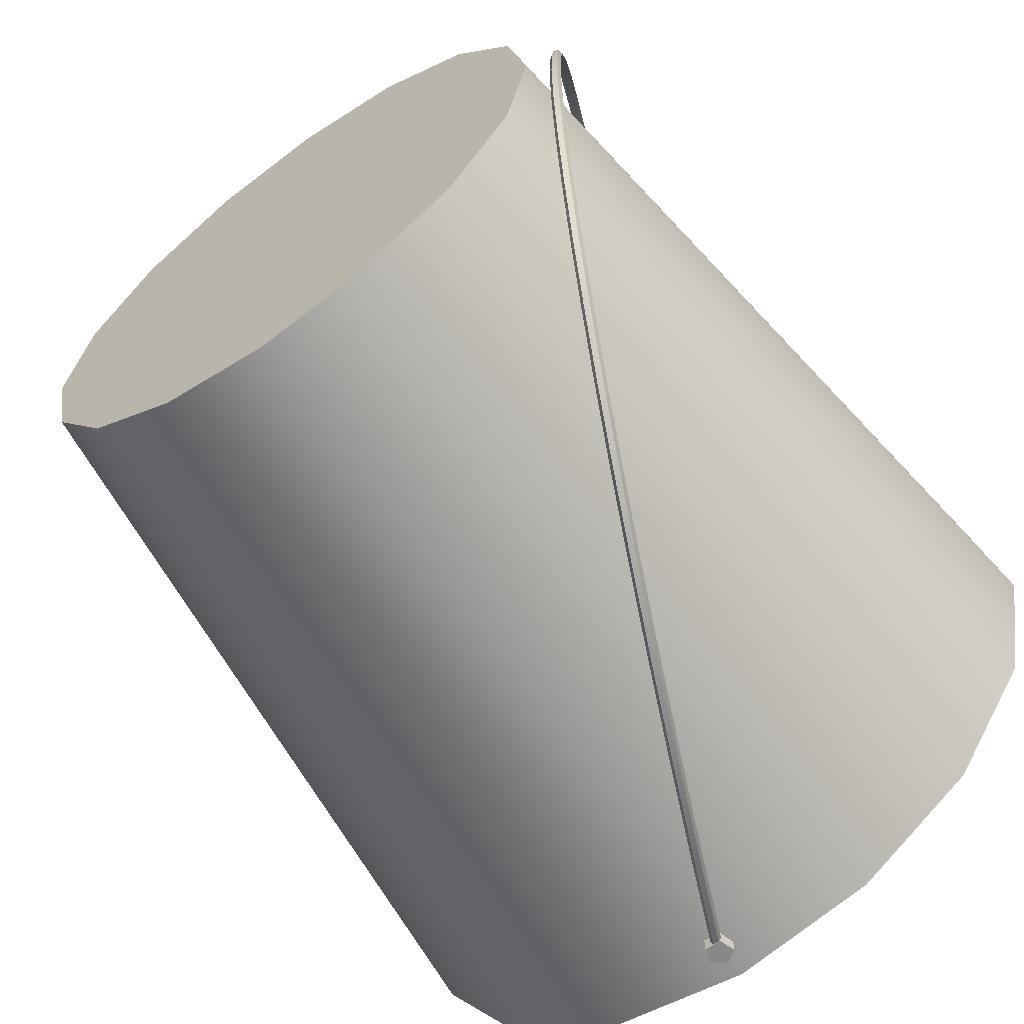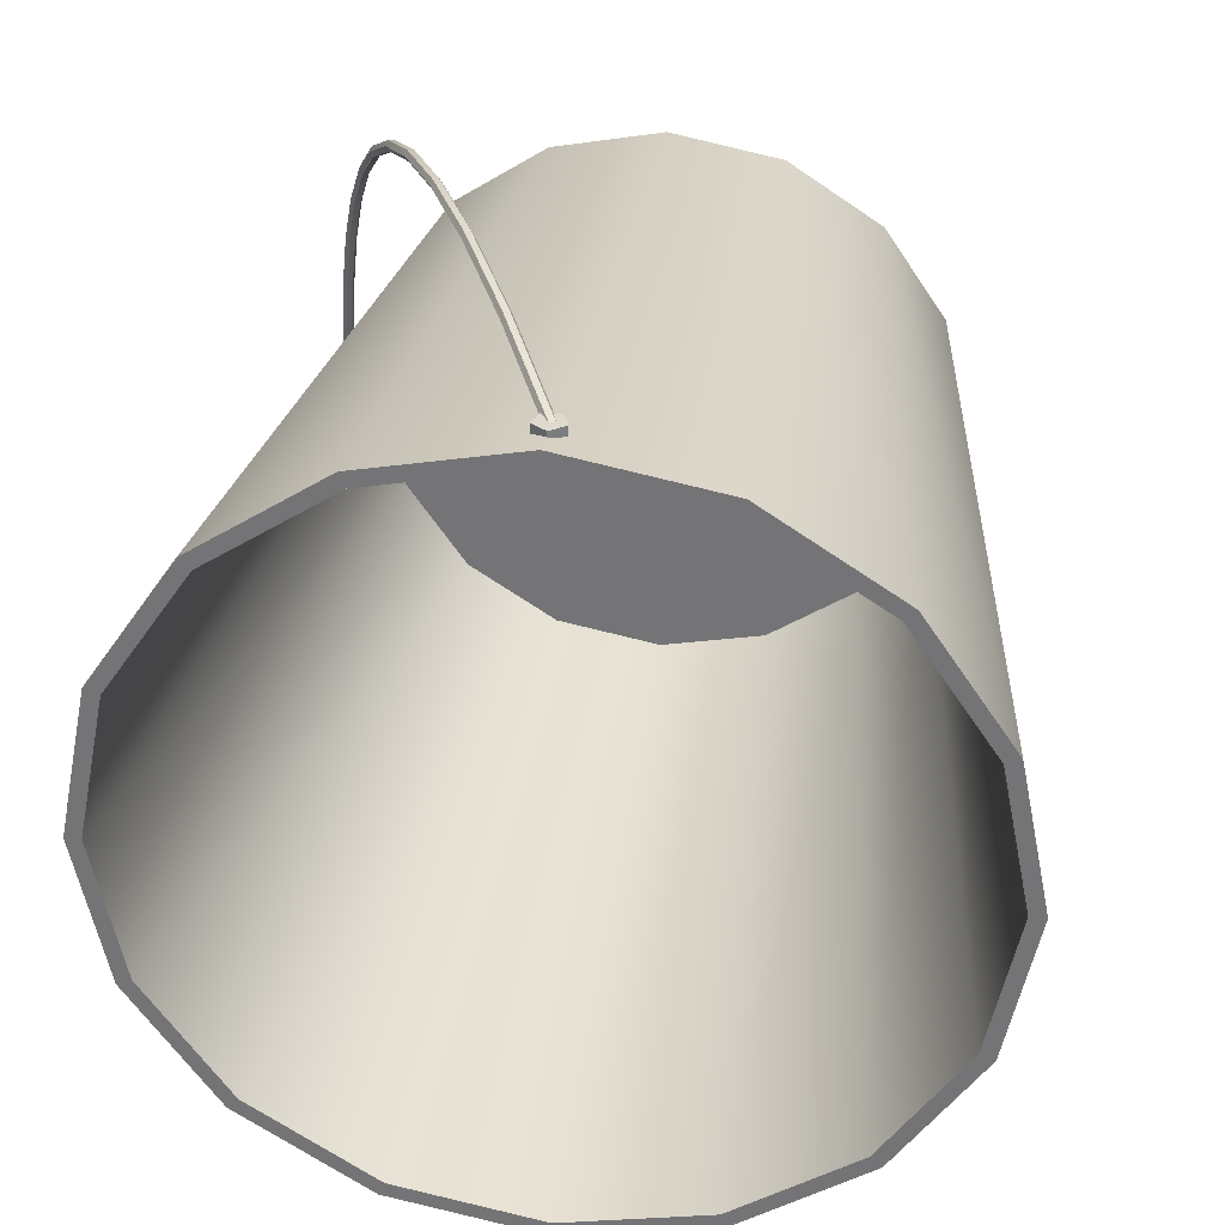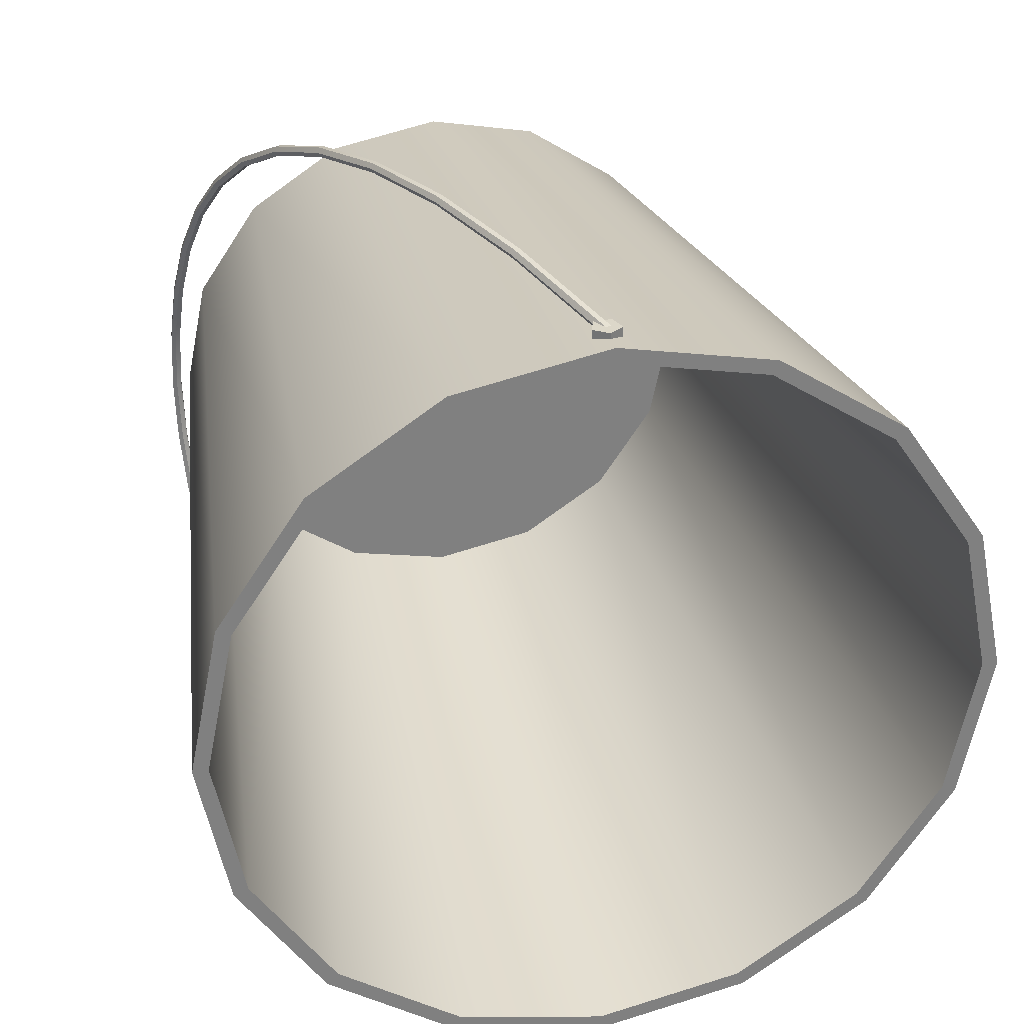
<metadata>
{"format":"obj","ext":"obj","renderer":"f3d","projection":"perspective","resolution":1024,"background":"white","views":[{"elev":-62.9,"azim":35.6,"up":"+Z"},{"elev":32.6,"azim":-172.4,"up":"+Z"},{"elev":30.3,"azim":166.7,"up":"+Z"}]}
</metadata>
<code>
g Bucket
v -0.000605 0.332 -0.1715
v -0.000605 0.332 -0.1645
v 0.005613 0.3275 -0.1715
v 0.005613 0.3275 -0.1645
v 0.003238 0.3202 -0.1715
v 0.003238 0.3202 -0.1645
v -0.004447 0.3202 -0.1715
v -0.004447 0.3202 -0.1645
v -0.006822 0.3275 -0.1715
v -0.006822 0.3275 -0.1645
v -0.000604 0.332 0.1627
v -0.000604 0.332 0.1697
v 0.005613 0.3275 0.1627
v 0.005613 0.3275 0.1697
v 0.003238 0.3202 0.1627
v 0.003238 0.3202 0.1697
v -0.004447 0.3202 0.1627
v -0.004447 0.3202 0.1697
v -0.006822 0.3275 0.1627
v -0.006822 0.3275 0.1697
v 0 0 -0.1282
v -2e-06 0.3423 -0.1687
v 0.04978 0 -0.1184
v 0.06549 0.3423 -0.1558
v 0.09198 0 -0.09064
v 0.121 0.3423 -0.1193
v 0.1202 1e-06 -0.04905
v 0.1581 0.3423 -0.06454
v 0.1301 1e-06 0
v 0.1711 0.3423 0
v 0.1202 1e-06 0.04905
v 0.1581 0.3423 0.06454
v 0.09198 0 0.09064
v 0.121 0.3423 0.1193
v 0.04978 0 0.1184
v 0.06549 0.3423 0.1558
v 0 0 0.1282
v -2e-06 0.3423 0.1687
v -0.04978 -0 0.1184
v -0.0655 0.3423 0.1558
v -0.09198 -0 0.09064
v -0.121 0.3423 0.1193
v -0.1202 -1e-06 0.04905
v -0.1581 0.3423 0.06454
v -0.1301 -1e-06 -0
v -0.1712 0.3423 -0
v -0.1202 -1e-06 -0.04905
v -0.1581 0.3423 -0.06454
v -0.09198 -0 -0.09064
v -0.121 0.3423 -0.1193
v -0.04978 -0 -0.1184
v -0.0655 0.3423 -0.1558
v 0.06294 0.3423 -0.1497
v -2e-06 0.3423 -0.1621
v 0.1163 0.3423 -0.1146
v 0.1519 0.3423 -0.06202
v 0.1645 0.3423 0
v 0.1519 0.3423 0.06202
v 0.1163 0.3423 0.1146
v 0.06294 0.3423 0.1497
v -2e-06 0.3423 0.1621
v -0.06294 0.3423 0.1497
v -0.1163 0.3423 0.1146
v -0.1519 0.3423 0.06202
v -0.1645 0.3423 -0
v -0.1519 0.3423 -0.06202
v -0.1163 0.3423 -0.1146
v -0.06294 0.3423 -0.1497
v 0.04808 0.004421 -0.1144
v 0 0.004421 -0.1238
v 0.08883 0.004421 -0.08754
v 0.1161 0.004421 -0.04738
v 0.1256 0.004422 0
v 0.1161 0.004421 0.04738
v 0.08883 0.004421 0.08754
v 0.04808 0.004421 0.1144
v 0 0.004421 0.1238
v -0.04808 0.00442 0.1144
v -0.08883 0.00442 0.08754
v -0.1161 0.00442 0.04738
v -0.1256 0.00442 -0
v -0.1161 0.00442 -0.04738
v -0.08883 0.00442 -0.08754
v -0.04808 0.00442 -0.1144
v -0.002298 0.325 0.1655
v -5.6e-05 0.326 0.1655
v 0.000864 0.3269 0.1676
v -0.000458 0.3269 0.1696
v -0.0027 0.3259 0.1696
v -0.003619 0.325 0.1676
v 0.02118 0.2718 0.1769
v 0.02342 0.2728 0.1769
v 0.02442 0.2735 0.179
v 0.02318 0.2733 0.1811
v 0.02094 0.2723 0.1811
v 0.01994 0.2716 0.179
v 0.04224 0.2241 0.1818
v 0.04448 0.225 0.1818
v 0.04557 0.2256 0.1839
v 0.04441 0.2252 0.1861
v 0.04217 0.2242 0.1861
v 0.04108 0.2236 0.1839
v 0.06093 0.1817 0.1809
v 0.06317 0.1827 0.1809
v 0.06437 0.183 0.183
v 0.06332 0.1823 0.1851
v 0.06108 0.1813 0.1851
v 0.05989 0.181 0.183
v 0.07734 0.1445 0.1747
v 0.07959 0.1455 0.1747
v 0.0809 0.1455 0.1768
v 0.07997 0.1446 0.1788
v 0.07773 0.1436 0.1788
v 0.07641 0.1435 0.1768
v 0.09154 0.1123 0.1638
v 0.09378 0.1133 0.1638
v 0.09523 0.113 0.1658
v 0.09442 0.1118 0.1677
v 0.09218 0.1108 0.1677
v 0.09074 0.1111 0.1658
v 0.1036 0.08493 0.1488
v 0.1058 0.08592 0.1488
v 0.1074 0.0854 0.1506
v 0.1067 0.08388 0.1524
v 0.1045 0.08289 0.1524
v 0.1029 0.08342 0.1506
v 0.1136 0.06224 0.1302
v 0.1159 0.06323 0.1302
v 0.1176 0.06243 0.1318
v 0.117 0.06063 0.1333
v 0.1148 0.05964 0.1333
v 0.1131 0.06045 0.1318
v 0.1217 0.04403 0.1086
v 0.1239 0.04502 0.1086
v 0.1257 0.04397 0.1099
v 0.1253 0.04194 0.1112
v 0.123 0.04095 0.1112
v 0.1212 0.042 0.1099
v 0.1278 0.03012 0.08461
v 0.13 0.03111 0.08461
v 0.1319 0.02988 0.08559
v 0.1316 0.02766 0.08657
v 0.1293 0.02667 0.08657
v 0.1274 0.0279 0.08559
v 0.1321 0.02034 0.05871
v 0.1343 0.02133 0.05871
v 0.1363 0.01998 0.05936
v 0.136 0.01763 0.06001
v 0.1337 0.01665 0.06001
v 0.1318 0.018 0.05936
v 0.1347 0.01455 0.03146
v 0.1369 0.01554 0.03146
v 0.1389 0.01412 0.03179
v 0.1386 0.0117 0.03211
v 0.1363 0.01071 0.03211
v 0.1344 0.01214 0.03179
v 0.1355 0.01259 0.003434
v 0.1378 0.01358 0.003434
v 0.1397 0.01213 0.003444
v 0.1395 0.009697 0.003454
v 0.1372 0.008708 0.003454
v 0.1353 0.01016 0.003444
v 0.1347 0.01436 -0.02549
v 0.137 0.01535 -0.02549
v 0.139 0.01392 -0.02579
v 0.1387 0.0115 -0.02608
v 0.1364 0.01051 -0.02608
v 0.1345 0.01194 -0.02579
v 0.1323 0.01996 -0.05372
v 0.1345 0.02095 -0.05372
v 0.1365 0.01958 -0.05433
v 0.1362 0.01723 -0.05494
v 0.1339 0.01624 -0.05494
v 0.132 0.01761 -0.05433
v 0.128 0.02956 -0.08063
v 0.1303 0.03055 -0.08063
v 0.1322 0.0293 -0.08157
v 0.1318 0.02706 -0.08251
v 0.1296 0.02608 -0.08251
v 0.1277 0.02732 -0.08157
v 0.122 0.04332 -0.1057
v 0.1242 0.04431 -0.1057
v 0.126 0.04324 -0.1069
v 0.1256 0.04118 -0.1082
v 0.1233 0.04019 -0.1082
v 0.1215 0.04126 -0.1069
v 0.114 0.06141 -0.1282
v 0.1162 0.0624 -0.1282
v 0.1179 0.06156 -0.1297
v 0.1174 0.05973 -0.1313
v 0.1152 0.05874 -0.1313
v 0.1135 0.05958 -0.1297
v 0.104 0.08402 -0.1476
v 0.1063 0.08501 -0.1476
v 0.1078 0.08445 -0.1494
v 0.1072 0.08289 -0.1512
v 0.1049 0.0819 -0.1512
v 0.1034 0.08247 -0.1494
v 0.09196 0.1113 -0.1634
v 0.0942 0.1123 -0.1634
v 0.09566 0.1121 -0.1654
v 0.09487 0.1108 -0.1673
v 0.09263 0.1098 -0.1673
v 0.09118 0.1101 -0.1654
v 0.07775 0.1435 -0.1749
v 0.08 0.1445 -0.1749
v 0.08132 0.1446 -0.177
v 0.0804 0.1436 -0.179
v 0.07816 0.1426 -0.179
v 0.07684 0.1426 -0.177
v 0.0613 0.1808 -0.1815
v 0.06354 0.1818 -0.1815
v 0.06474 0.1821 -0.1836
v 0.0637 0.1815 -0.1857
v 0.06146 0.1805 -0.1857
v 0.06026 0.1802 -0.1836
v 0.04253 0.2234 -0.1826
v 0.04477 0.2244 -0.1826
v 0.04586 0.2249 -0.1847
v 0.04471 0.2245 -0.1868
v 0.04247 0.2235 -0.1868
v 0.04138 0.223 -0.1847
v 0.02135 0.2714 -0.1775
v 0.0236 0.2724 -0.1775
v 0.02459 0.2732 -0.1796
v 0.02334 0.273 -0.1817
v 0.0211 0.272 -0.1817
v 0.02011 0.2712 -0.1796
v -0.002291 0.325 -0.1657
v -4.9e-05 0.326 -0.1657
v 0.000864 0.3269 -0.1677
v -0.000465 0.3269 -0.1698
v -0.002706 0.3259 -0.1698
v -0.003619 0.325 -0.1677
v 0 0 0
v -0.000605 0.332 -0.1715
v -0.000605 0.332 -0.1715
v 0.005613 0.3275 -0.1715
v 0.005613 0.3275 -0.1715
v 0.005613 0.3275 -0.1645
v 0.005613 0.3275 -0.1645
v -0.000605 0.332 -0.1645
v -0.000605 0.332 -0.1645
v 0.003238 0.3202 -0.1715
v 0.003238 0.3202 -0.1715
v 0.003238 0.3202 -0.1645
v 0.003238 0.3202 -0.1645
v -0.004447 0.3202 -0.1715
v -0.004447 0.3202 -0.1715
v -0.004447 0.3202 -0.1645
v -0.004447 0.3202 -0.1645
v -0.006822 0.3275 -0.1715
v -0.006822 0.3275 -0.1715
v -0.006822 0.3275 -0.1645
v -0.006822 0.3275 -0.1645
v -0.000604 0.332 0.1627
v -0.000604 0.332 0.1627
v 0.005613 0.3275 0.1627
v 0.005613 0.3275 0.1627
v 0.005613 0.3275 0.1697
v 0.005613 0.3275 0.1697
v -0.000604 0.332 0.1697
v -0.000604 0.332 0.1697
v 0.003238 0.3202 0.1627
v 0.003238 0.3202 0.1627
v 0.003238 0.3202 0.1697
v 0.003238 0.3202 0.1697
v -0.004447 0.3202 0.1627
v -0.004447 0.3202 0.1627
v -0.004447 0.3202 0.1697
v -0.004447 0.3202 0.1697
v -0.006822 0.3275 0.1627
v -0.006822 0.3275 0.1627
v -0.006822 0.3275 0.1697
v -0.006822 0.3275 0.1697
v 0 0 -0.1282
v 0.04978 0 -0.1184
v 0.06549 0.3423 -0.1558
v -2e-06 0.3423 -0.1687
v 0.09198 0 -0.09064
v 0.121 0.3423 -0.1193
v 0.1202 1e-06 -0.04905
v 0.1581 0.3423 -0.06454
v 0.1301 1e-06 0
v 0.1711 0.3423 0
v 0.1202 1e-06 0.04905
v 0.1581 0.3423 0.06454
v 0.09198 0 0.09064
v 0.121 0.3423 0.1193
v 0.04978 0 0.1184
v 0.06549 0.3423 0.1558
v 0 0 0.1282
v -2e-06 0.3423 0.1687
v -0.04978 -0 0.1184
v -0.0655 0.3423 0.1558
v -0.09198 -0 0.09064
v -0.121 0.3423 0.1193
v -0.1202 -1e-06 0.04905
v -0.1581 0.3423 0.06454
v -0.1301 -1e-06 -0
v -0.1712 0.3423 -0
v -0.1202 -1e-06 -0.04905
v -0.1581 0.3423 -0.06454
v -0.09198 -0 -0.09064
v -0.121 0.3423 -0.1193
v -0.04978 -0 -0.1184
v -0.0655 0.3423 -0.1558
v 0.06294 0.3423 -0.1497
v -2e-06 0.3423 -0.1621
v 0.1163 0.3423 -0.1146
v 0.1519 0.3423 -0.06202
v 0.1645 0.3423 0
v 0.1519 0.3423 0.06202
v 0.1163 0.3423 0.1146
v 0.06294 0.3423 0.1497
v -2e-06 0.3423 0.1621
v -0.06294 0.3423 0.1497
v -0.1163 0.3423 0.1146
v -0.1519 0.3423 0.06202
v -0.1645 0.3423 -0
v -0.1519 0.3423 -0.06202
v -0.1163 0.3423 -0.1146
v -0.06294 0.3423 -0.1497
v 0.04808 0.004421 -0.1144
v 0 0.004421 -0.1238
v 0.08883 0.004421 -0.08754
v 0.1161 0.004421 -0.04738
v 0.1256 0.004422 0
v 0.1161 0.004421 0.04738
v 0.08883 0.004421 0.08754
v 0.04808 0.004421 0.1144
v 0 0.004421 0.1238
v -0.04808 0.00442 0.1144
v -0.08883 0.00442 0.08754
v -0.1161 0.00442 0.04738
v -0.1256 0.00442 -0
v -0.1161 0.00442 -0.04738
v -0.08883 0.00442 -0.08754
v -0.04808 0.00442 -0.1144
v 0.07684 0.1426 -0.177
v 0.06026 0.1802 -0.1836
v 0.1135 0.05958 -0.1297
v 0.1034 0.08247 -0.1494
v 0.1386 0.0117 0.03211
v 0.1395 0.009697 0.003454
v 0.1319 0.02988 0.08559
v 0.1363 0.01998 0.05936
v 0.126 0.04324 -0.1069
v 0.1179 0.06156 -0.1297
v 0.09263 0.1098 -0.1673
v 0.07816 0.1426 -0.179
v 0.02318 0.2733 0.1811
v 0.04441 0.2252 0.1861
v 0.02011 0.2712 -0.1796
v -0.003619 0.325 -0.1677
v 0.1372 0.008708 0.003454
v 0.1364 0.01051 -0.02608
v 0.07997 0.1446 0.1788
v 0.09442 0.1118 0.1677
v 0.1058 0.08592 0.1488
v 0.1159 0.06323 0.1302
v 0.139 0.01392 -0.02579
v 0.1365 0.01958 -0.05433
v 0.06354 0.1818 -0.1815
v 0.04477 0.2244 -0.1826
v 0.04247 0.2235 -0.1868
v 0.0211 0.272 -0.1817
v 0.1318 0.018 0.05936
v 0.1344 0.01214 0.03179
v 0.1162 0.0624 -0.1282
v 0.1063 0.08501 -0.1476
v 0.1067 0.08388 0.1524
v 0.09196 0.1113 -0.1634
v 0.07775 0.1435 -0.1749
v 0.06437 0.183 0.183
v 0.0809 0.1455 0.1768
v 0.1339 0.01624 -0.05494
v 0.1296 0.02608 -0.08251
v 0.1321 0.02034 0.05871
v 0.1347 0.01455 0.03146
v 0.09378 0.1133 0.1638
v -0.003619 0.325 0.1676
v 0.01994 0.2716 0.179
v 0.1148 0.05964 0.1333
v 0.123 0.04095 0.1112
v 0.04253 0.2234 -0.1826
v 0.02135 0.2714 -0.1775
v 0.137 0.01535 -0.02549
v 0.1345 0.02095 -0.05372
v 0.04217 0.2242 0.1861
v 0.06108 0.1813 0.1851
v 0.08132 0.1446 -0.177
v 0.06474 0.1821 -0.1836
v 0.1212 0.042 0.1099
v 0.1274 0.0279 0.08559
v -5.6e-05 0.326 0.1655
v 0.02342 0.2728 0.1769
v 0.1256 0.04118 -0.1082
v 0.1174 0.05973 -0.1313
v 0.1239 0.04502 0.1086
v 0.13 0.03111 0.08461
v 0.07734 0.1445 0.1747
v 0.09154 0.1123 0.1638
v 0.1345 0.01194 -0.02579
v 0.132 0.01761 -0.05433
v 0.0236 0.2724 -0.1775
v -4.9e-05 0.326 -0.1657
v 0.1072 0.08289 -0.1512
v 0.09487 0.1108 -0.1673
v 0.1355 0.01259 0.003434
v 0.1347 0.01436 -0.02549
v 0.1389 0.01412 0.03179
v 0.1397 0.01213 0.003444
v 0.04224 0.2241 0.1818
v 0.06093 0.1817 0.1809
v 0.04586 0.2249 -0.1847
v 0.104 0.08402 -0.1476
v 0.1316 0.02766 0.08657
v 0.136 0.01763 0.06001
v 0.1233 0.04019 -0.1082
v 0.1136 0.06224 0.1302
v 0.1217 0.04403 0.1086
v 0.0942 0.1123 -0.1634
v 0.08 0.1445 -0.1749
v 0.0613 0.1808 -0.1815
v 0.02442 0.2735 0.179
v 0.04557 0.2256 0.1839
v -0.002706 0.3259 -0.1698
v 0.1074 0.0854 0.1506
v 0.1176 0.06243 0.1318
v 0.06317 0.1827 0.1809
v 0.07959 0.1455 0.1747
v 0.04471 0.2245 -0.1868
v 0.02334 0.273 -0.1817
v 0.1387 0.0115 -0.02608
v 0.1362 0.01723 -0.05494
v 0.1318 0.02706 -0.08251
v 0.1337 0.01665 0.06001
v 0.1363 0.01071 0.03211
v 0.1036 0.08493 0.1488
v 0.1277 0.02732 -0.08157
v 0.1215 0.04126 -0.1069
v 0.05989 0.181 0.183
v 0.07641 0.1435 0.1768
v 0.04138 0.223 -0.1847
v 0.09118 0.1101 -0.1654
v 0.09218 0.1108 0.1677
v 0.1045 0.08289 0.1524
v -0.0027 0.3259 0.1696
v 0.02094 0.2723 0.1811
v 0.1078 0.08445 -0.1494
v 0.1278 0.03012 0.08461
v 0.1152 0.05874 -0.1313
v 0.1353 0.01016 0.003444
v 0.1343 0.02133 0.05871
v 0.1369 0.01554 0.03146
v 0.1131 0.06045 0.1318
v -0.002298 0.325 0.1655
v 0.02118 0.2718 0.1769
v 0.1322 0.0293 -0.08157
v 0.1378 0.01358 0.003434
v 0.1257 0.04397 0.1099
v 0.06332 0.1823 0.1851
v 0.09566 0.1121 -0.1654
v 0.04108 0.2236 0.1839
v 0.0804 0.1436 -0.179
v 0.0637 0.1815 -0.1857
v 0.1293 0.02667 0.08657
v 0.122 0.04332 -0.1057
v 0.114 0.06141 -0.1282
v 0.02459 0.2732 -0.1796
v 0.07773 0.1436 0.1788
v -0.000458 0.3269 0.1696
v 0.1323 0.01996 -0.05372
v 0.117 0.06063 0.1333
v 0.09074 0.1111 0.1658
v 0.128 0.02956 -0.08063
v 0.1029 0.08342 0.1506
v 0.1049 0.0819 -0.1512
v -0.002291 0.325 -0.1657
v 0.04448 0.225 0.1818
v 0.06146 0.1805 -0.1857
v 0.1253 0.04194 0.1112
v 0.09523 0.113 0.1658
v -0.000465 0.3269 -0.1698
v 0.1303 0.03055 -0.08063
v 0.1242 0.04431 -0.1057
v 0.000864 0.3269 0.1676
v 0.000864 0.3269 -0.1677
f 236 242 240 238
f 239 241 246 244
f 245 247 250 248
f 4 243 254 251 6
f 249 8 255 252
f 253 10 2 237
f 1 3 5 7 9
f 256 262 260 258
f 259 261 266 264
f 265 267 270 268
f 14 263 274 271 16
f 269 18 275 272
f 273 20 12 257
f 11 13 15 17 19
f 276 279 278 277
f 277 278 281 280
f 280 281 283 282
f 282 283 285 284
f 284 285 287 286
f 286 287 289 288
f 288 289 291 290
f 290 291 293 292
f 292 293 295 294
f 294 295 297 296
f 296 297 299 298
f 298 299 301 300
f 300 301 303 302
f 302 303 305 304
f 30 28 311 312
f 304 305 307 306
f 306 307 279 276
f 27 29 235
f 308 309 325 324
f 40 38 316 317
f 50 48 321 322
f 26 24 53 310
f 36 34 314 315
f 46 44 319 320
f 32 30 312 313
f 42 40 317 318
f 52 50 322 323
f 28 26 310 311
f 38 36 315 316
f 24 22 54 53
f 48 46 320 321
f 34 32 313 314
f 44 42 318 319
f 22 52 323 54
f 69 70 339 338 337 336 335 334 333 332 331 330 329 328 327 326
f 309 68 84 325
f 62 61 77 78
f 55 308 324 71
f 63 62 78 79
f 56 55 71 72
f 64 63 79 80
f 57 56 72 73
f 65 64 80 81
f 58 57 73 74
f 66 65 81 82
f 59 58 74 75
f 67 66 82 83
f 60 59 75 76
f 68 67 83 84
f 61 60 76 77
f 458 459 383 382
f 396 397 91 85
f 87 93 92 86
f 88 352 426 488
f 89 450 94 473
f 90 96 95 449
f 459 97 465 383
f 397 481 414 91
f 93 427 98 92
f 352 353 99 426
f 450 390 100 94
f 96 102 101 95
f 97 415 443 465
f 481 104 103 414
f 427 375 431 98
f 353 463 105 99
f 390 391 106 100
f 102 108 107 101
f 415 109 114 443
f 104 432 402 103
f 375 376 110 431
f 463 358 111 105
f 391 113 112 106
f 108 444 472 107
f 109 403 476 114
f 432 381 115 402
f 376 117 116 110
f 358 359 484 111
f 113 447 118 112
f 444 120 119 472
f 403 440 478 476
f 381 360 121 115
f 117 429 122 116
f 359 372 123 484
f 447 125 124 118
f 120 126 448 119
f 440 421 457 478
f 360 361 127 121
f 429 129 128 122
f 372 475 430 123
f 125 384 130 124
f 126 132 131 448
f 421 422 394 457
f 361 400 133 127
f 129 462 134 128
f 475 136 135 430
f 384 385 483 130
f 132 138 137 131
f 422 452 395 394
f 400 401 139 133
f 462 346 140 134
f 136 418 141 135
f 385 468 142 483
f 138 144 143 137
f 452 379 368 395
f 401 455 145 139
f 346 347 146 140
f 418 148 147 141
f 468 438 419 142
f 144 150 149 143
f 379 380 369 368
f 455 152 151 145
f 347 153 456 146
f 148 344 412 147
f 438 439 154 419
f 150 156 155 149
f 380 157 162 369
f 152 461 410 151
f 153 413 158 456
f 344 345 159 412
f 439 356 160 154
f 156 454 161 155
f 157 411 404 162
f 461 164 163 410
f 413 362 388 158
f 345 435 165 159
f 356 357 166 160
f 454 168 167 161
f 411 474 405 404
f 164 389 169 163
f 362 363 170 388
f 435 172 171 165
f 357 377 436 166
f 168 174 173 167
f 474 477 441 405
f 389 176 175 169
f 363 460 486 170
f 172 437 177 171
f 377 378 178 436
f 174 180 179 173
f 477 469 442 441
f 176 182 181 175
f 460 348 487 486
f 437 398 183 177
f 378 420 184 178
f 180 186 185 179
f 469 470 342 442
f 182 370 187 181
f 348 349 188 487
f 398 399 189 183
f 420 191 190 184
f 186 192 453 185
f 470 417 343 342
f 370 371 193 187
f 349 195 194 188
f 399 408 451 189
f 191 479 196 190
f 192 198 197 453
f 417 373 204 343
f 371 423 199 193
f 195 464 200 194
f 408 202 201 451
f 479 350 409 196
f 198 446 203 197
f 373 374 340 204
f 423 206 205 199
f 464 392 424 200
f 202 466 207 201
f 350 351 208 409
f 446 210 209 203
f 374 425 341 340
f 206 364 211 205
f 392 213 212 424
f 466 467 393 207
f 351 215 214 208
f 210 216 482 209
f 425 386 445 341
f 364 365 217 211
f 213 416 218 212
f 467 220 219 393
f 215 366 433 214
f 216 222 221 482
f 386 387 354 445
f 365 224 223 217
f 416 471 406 218
f 220 434 225 219
f 366 367 226 433
f 222 228 227 221
f 387 480 355 354
f 224 407 229 223
f 471 231 230 406
f 434 232 489 225
f 367 428 485 226
f 228 234 233 227
f 37 39 235
f 47 49 235
f 23 25 235
f 33 35 235
f 43 45 235
f 29 31 235
f 39 41 235
f 49 51 235
f 25 27 235
f 35 37 235
f 21 23 235
f 45 47 235
f 31 33 235
f 41 43 235
f 51 21 235

</code>
